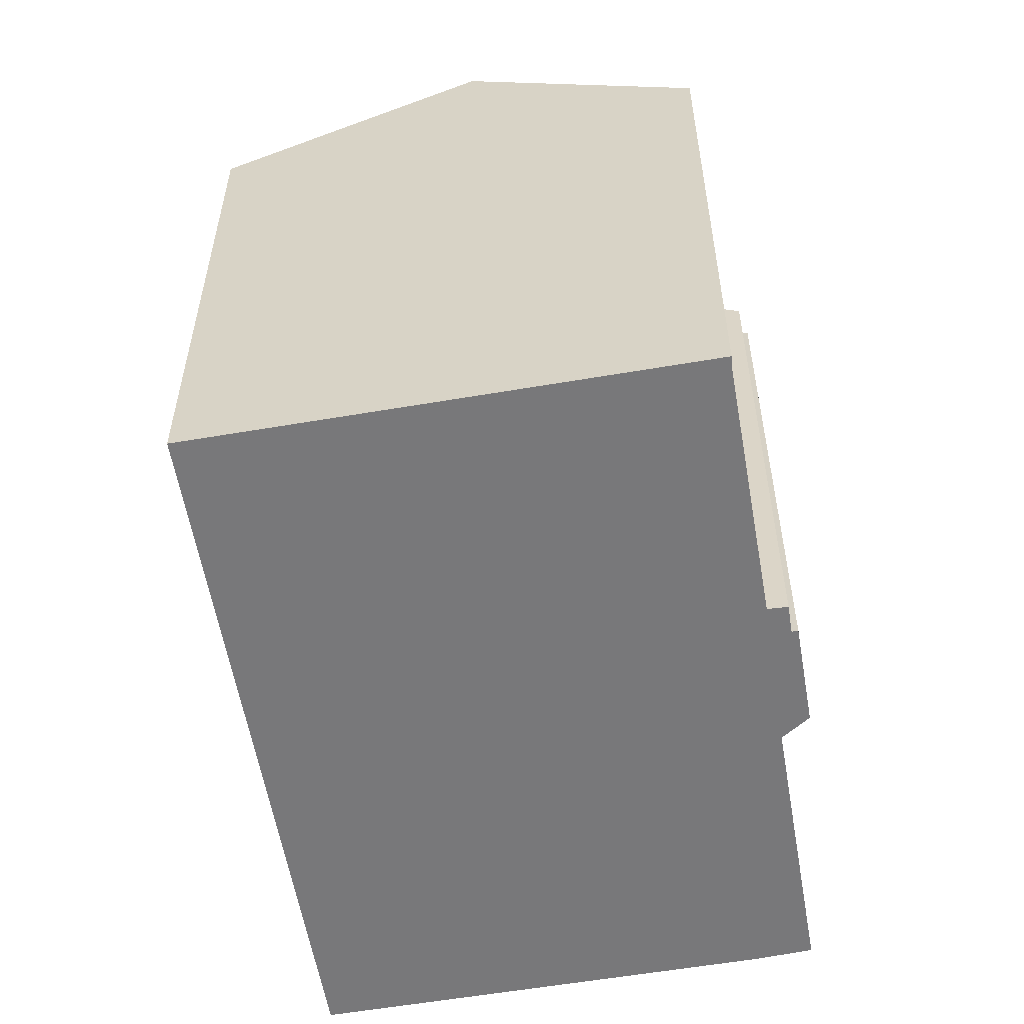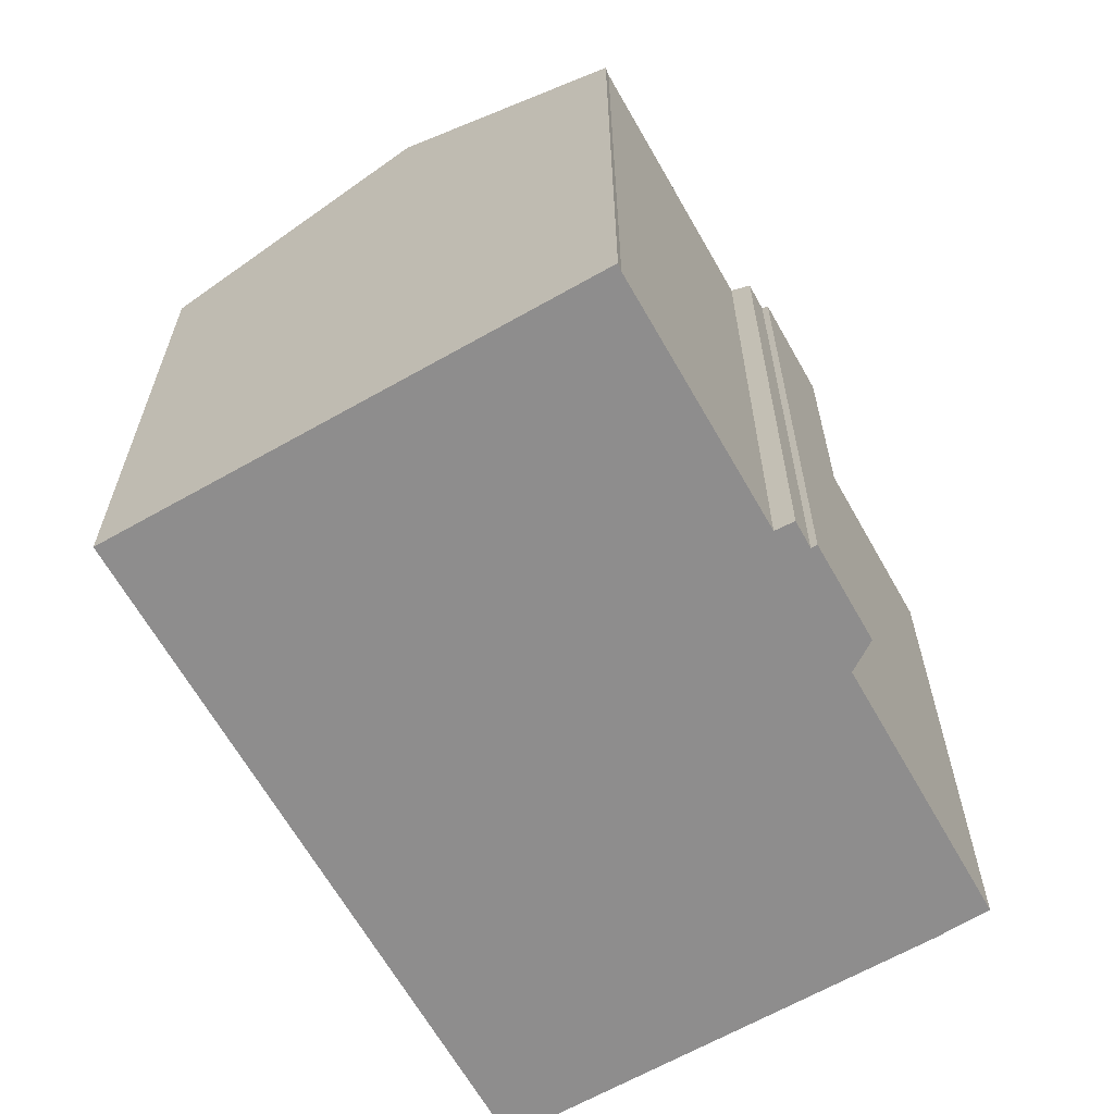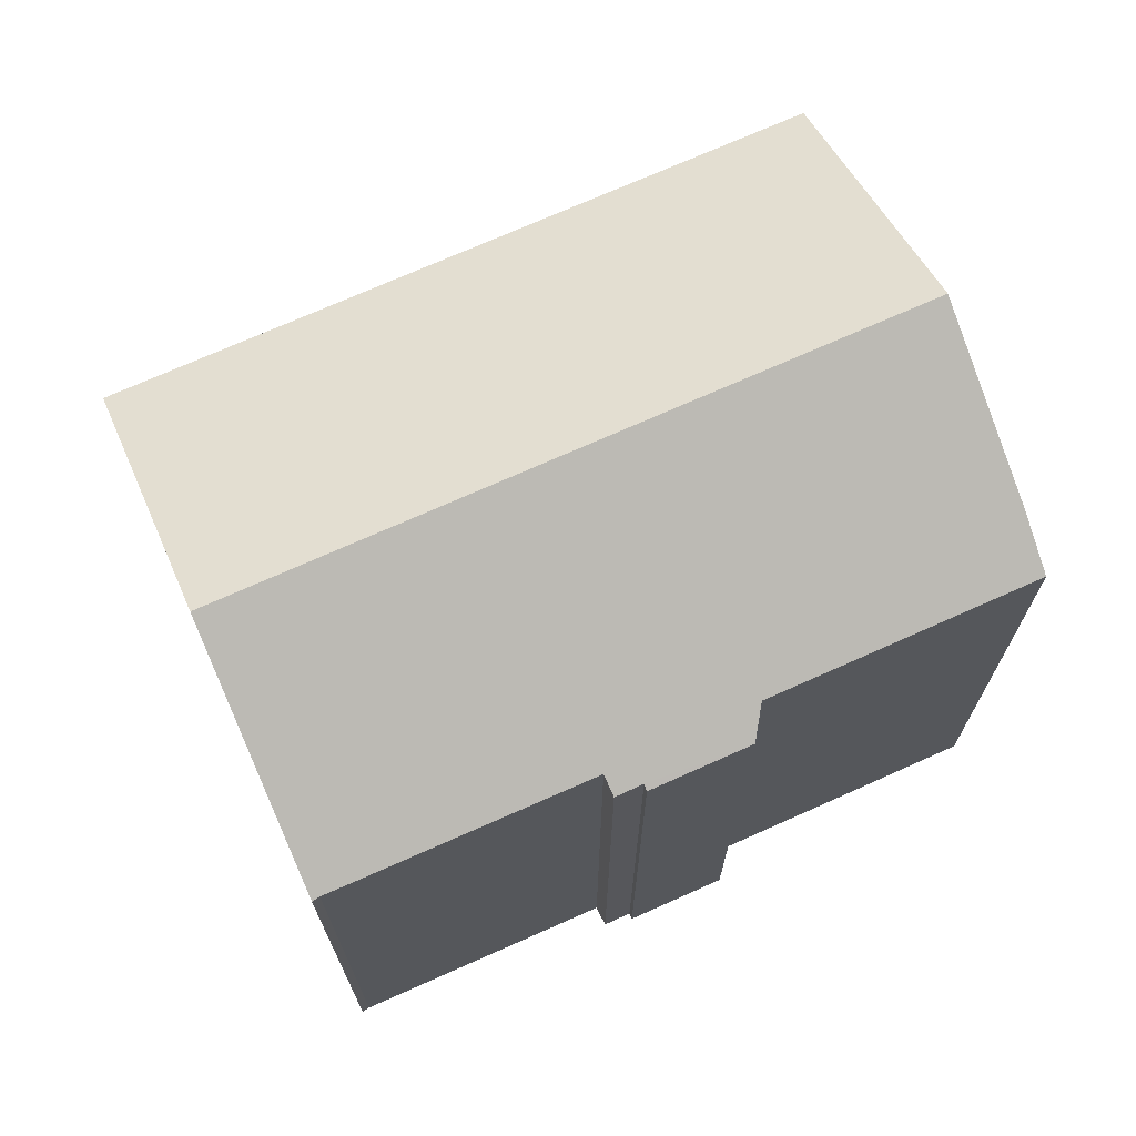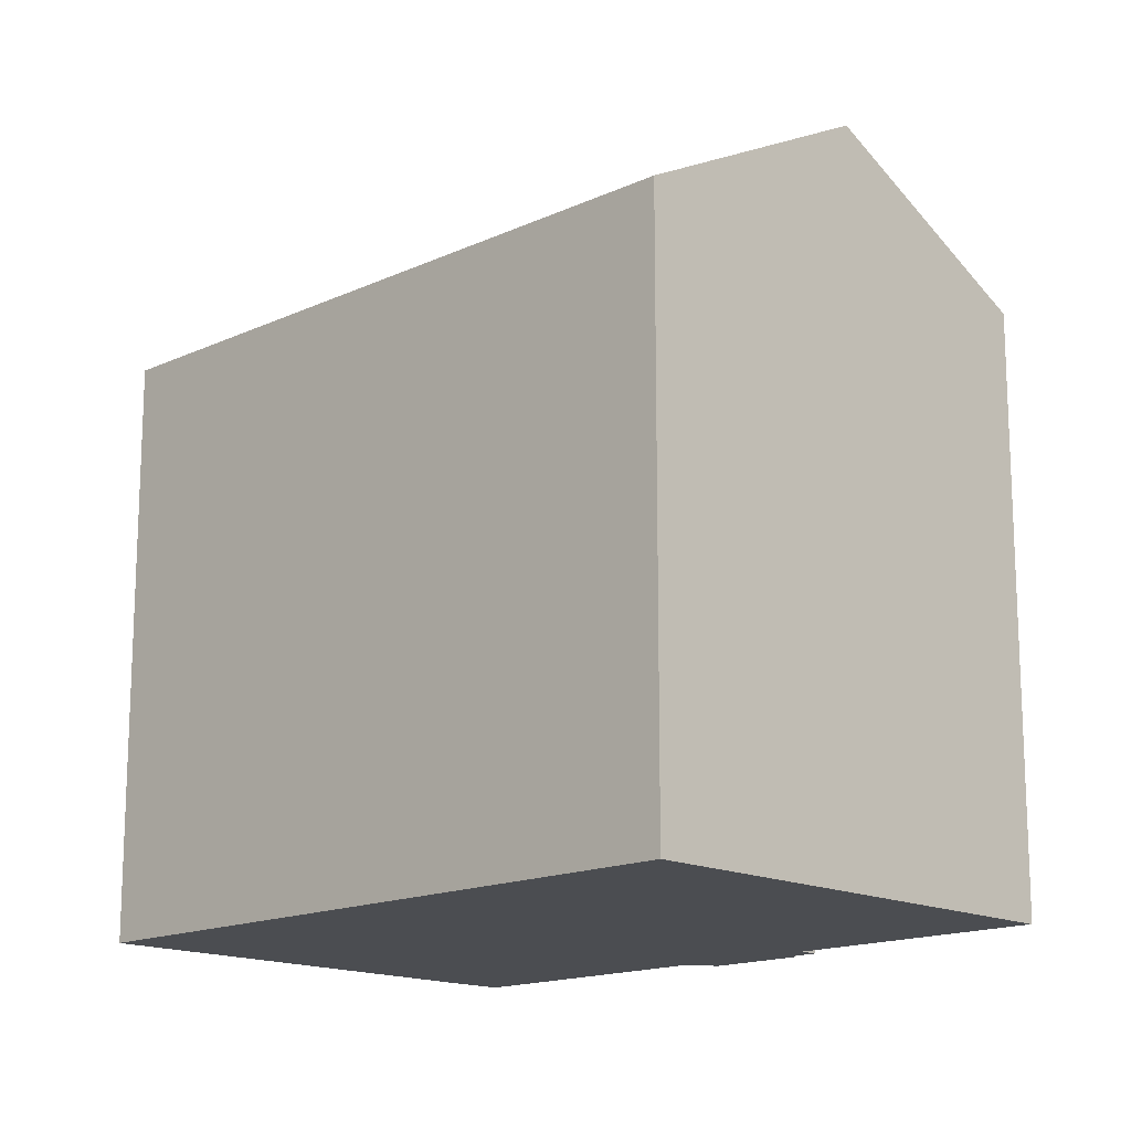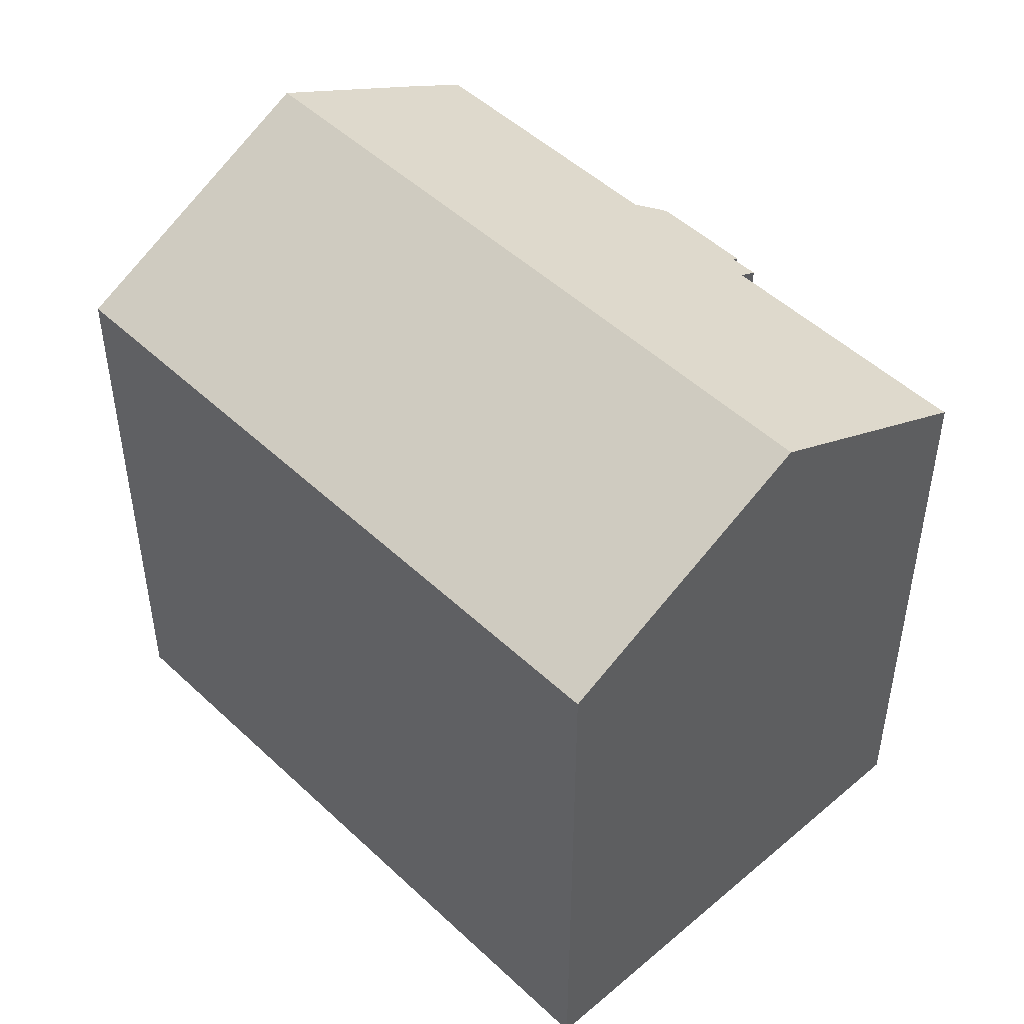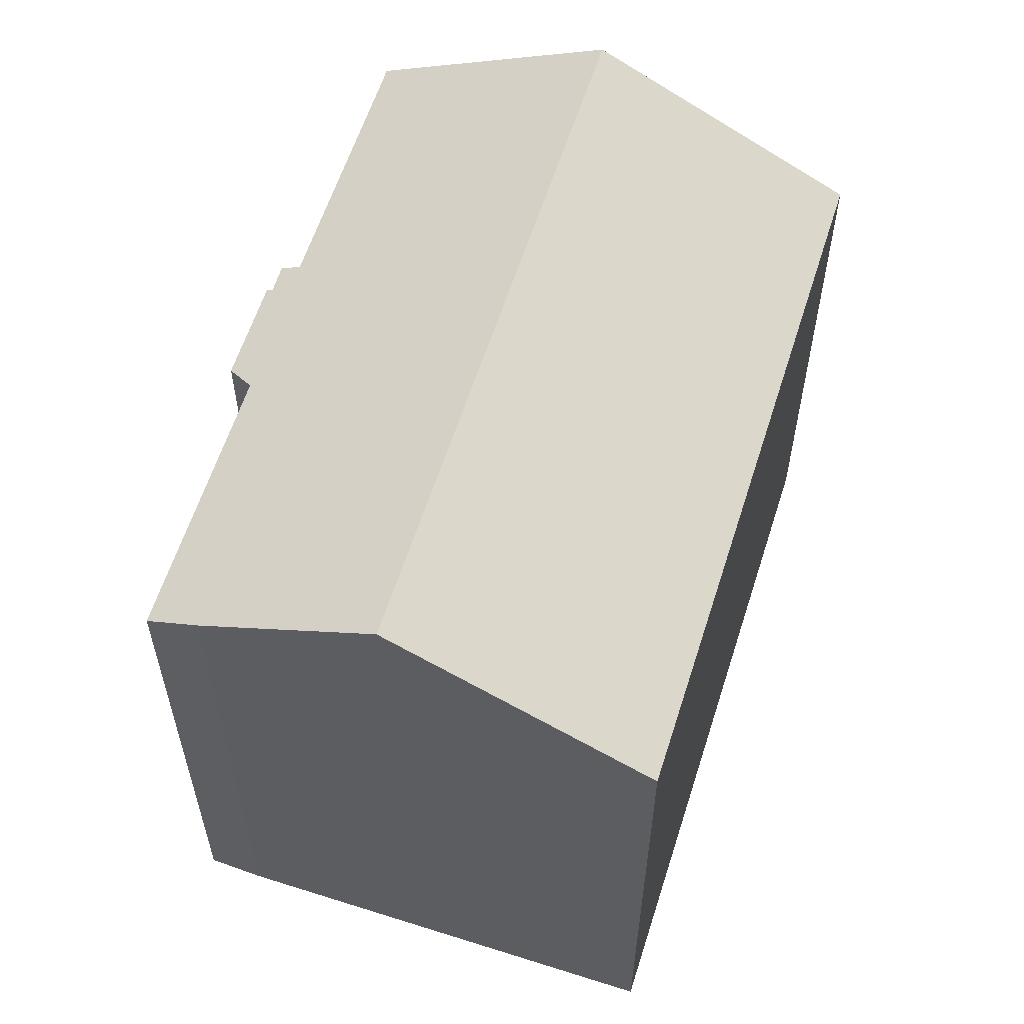
<metadata>
{"format":"obj","ext":"obj","renderer":"f3d","projection":"perspective","resolution":1024,"background":"white","views":[{"elev":-57.6,"azim":-50.2,"up":"+Y"},{"elev":-64.7,"azim":-30.5,"up":"+Y"},{"elev":71.9,"azim":6.0,"up":"+Y"},{"elev":-15.7,"azim":-105.9,"up":"+Y"},{"elev":48.9,"azim":-103.7,"up":"+Y"},{"elev":60.1,"azim":137.7,"up":"+Y"}]}
</metadata>
<code>
v  0 17 1.041e-15
v  17.91 17.27 -9.762
v  17.64 17 -10.23
v  21.47 20.91 -3.523
v  3.829 20.91 6.709
v  15.12 17.09 8.874
v  14.09 17.38 8.804
v  14.41 17.09 9.298
v  17.81 17 7.531
v  15.21 17 9.037
v  7.462 17.4 12.62
v  6.55 18.13 11.48
v  7.281 17.38 12.76
v  17.86 17.43 6.515
v  24.81 17.43 2.48
v  24.06 18.25 1.033
v  15.12 -5.434e-16 8.874
v  14.41 -5.693e-16 9.298
v  17.81 -4.611e-16 7.531
v  15.21 -5.534e-16 9.037
v  24.81 -1.519e-16 2.48
v  17.86 -3.989e-16 6.515
v  7.462 -7.726e-16 12.62
v  7.281 -7.812e-16 12.76
v  14.09 -5.391e-16 8.804
v  0 0 0
v  3.829 -4.108e-16 6.709
v  6.55 -7.028e-16 11.48
v  24.06 -6.325e-17 1.033
v  17.91 5.978e-16 -9.762
v  17.64 6.267e-16 -10.23
v  21.47 2.157e-16 -3.523
g defaultobject
f 1 2 3
f 2 1 4
f 4 1 5
f 6 7 8
f 9 6 10
f 11 12 13
f 12 11 7
f 12 7 5
f 5 7 4
f 4 7 6
f 4 6 14
f 14 6 9
f 4 14 15
f 4 15 16
f 8 17 6
f 17 8 18
f 10 19 9
f 19 10 20
f 14 21 15
f 21 14 22
f 13 23 11
f 23 13 24
f 23 7 11
f 7 23 25
f 17 10 6
f 10 17 20
f 26 5 1
f 5 26 12
f 12 26 13
f 13 26 27
f 13 27 28
f 13 28 24
f 25 8 7
f 8 25 18
f 9 22 14
f 22 9 19
f 15 29 16
f 29 15 21
f 29 4 16
f 4 29 2
f 2 29 3
f 3 29 30
f 3 30 31
f 30 29 32
f 31 1 3
f 1 31 26
f 31 27 26
f 27 31 28
f 28 31 24
f 24 31 23
f 23 31 25
f 25 31 18
f 18 31 17
f 17 31 20
f 20 31 19
f 19 31 22
f 22 31 21
f 21 31 30
f 21 30 32
f 21 32 29

</code>
